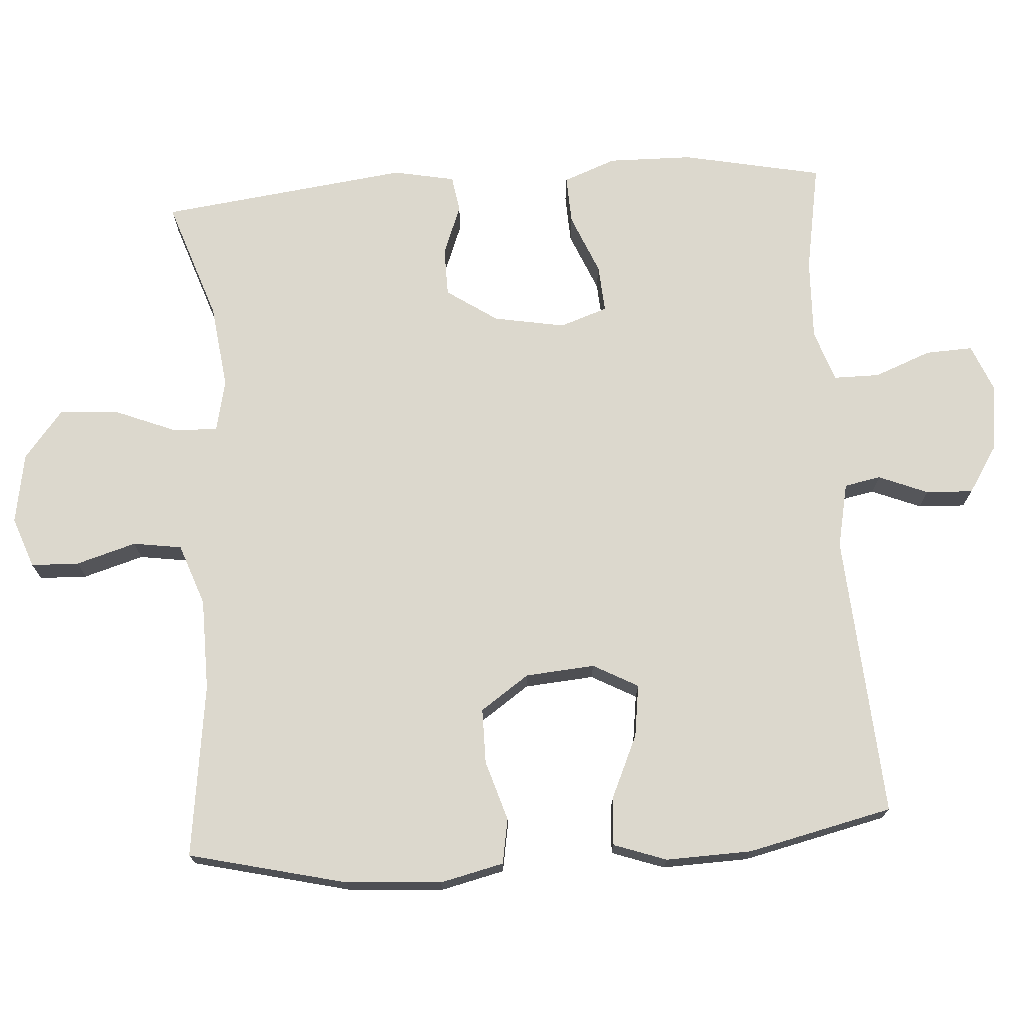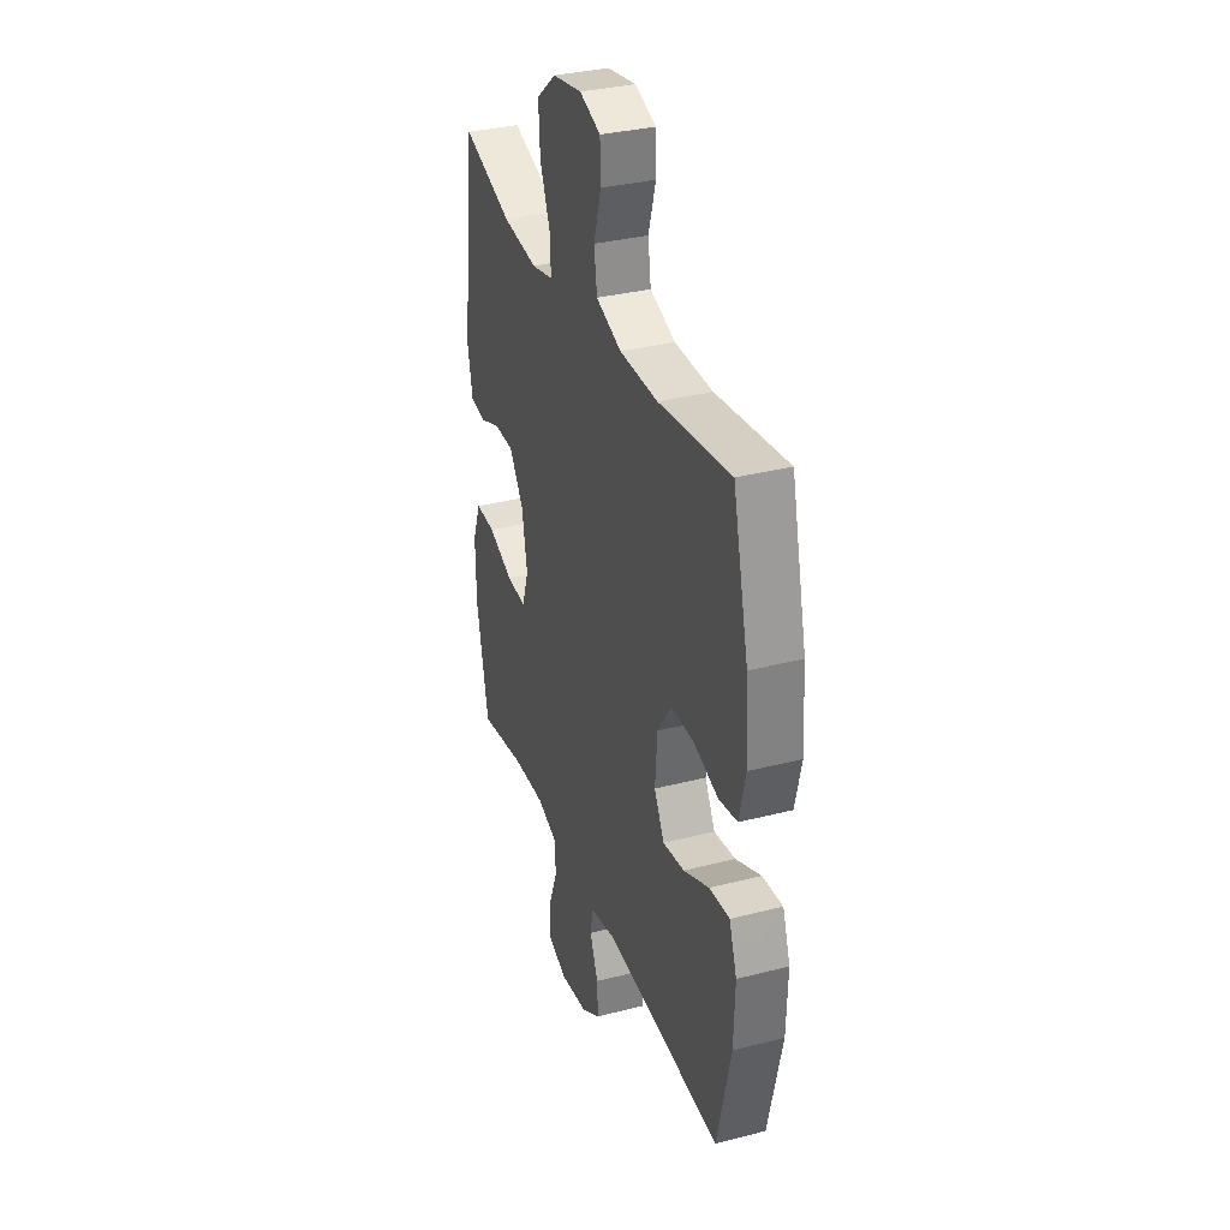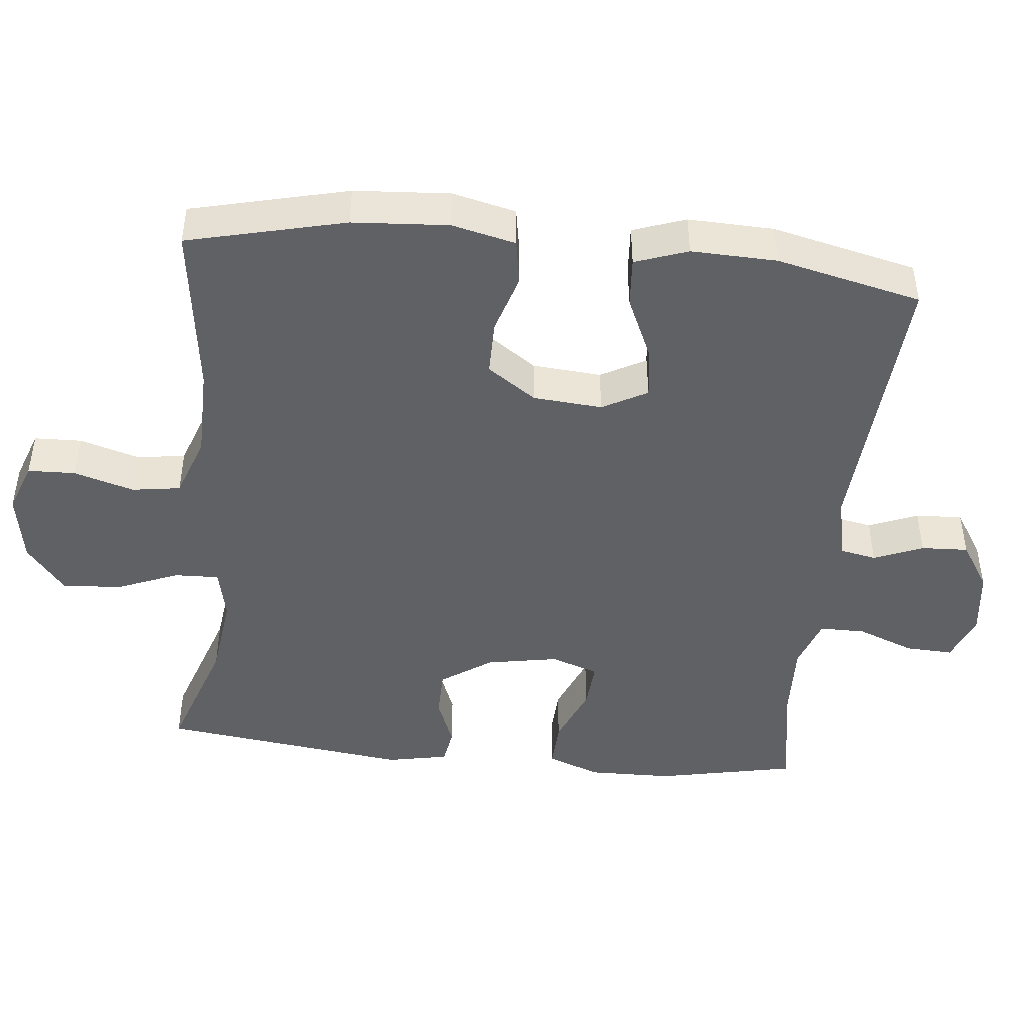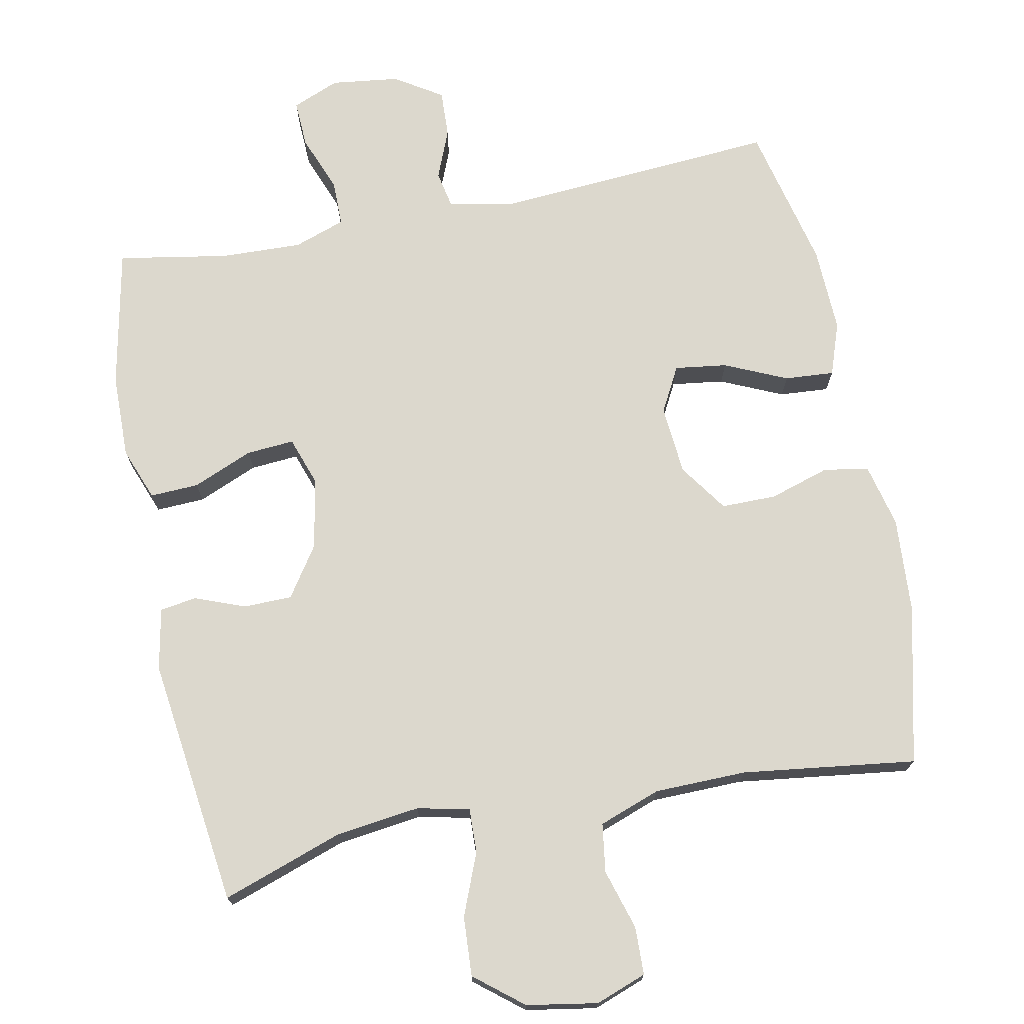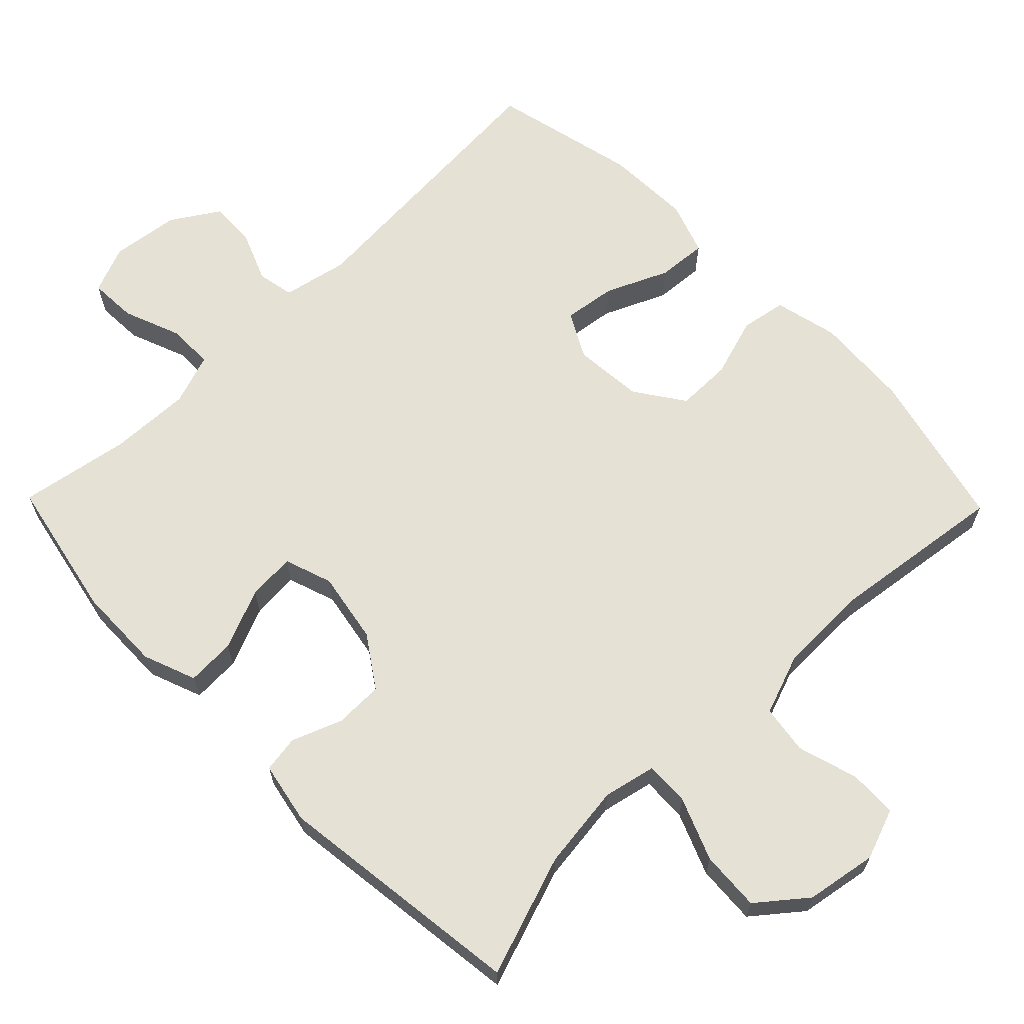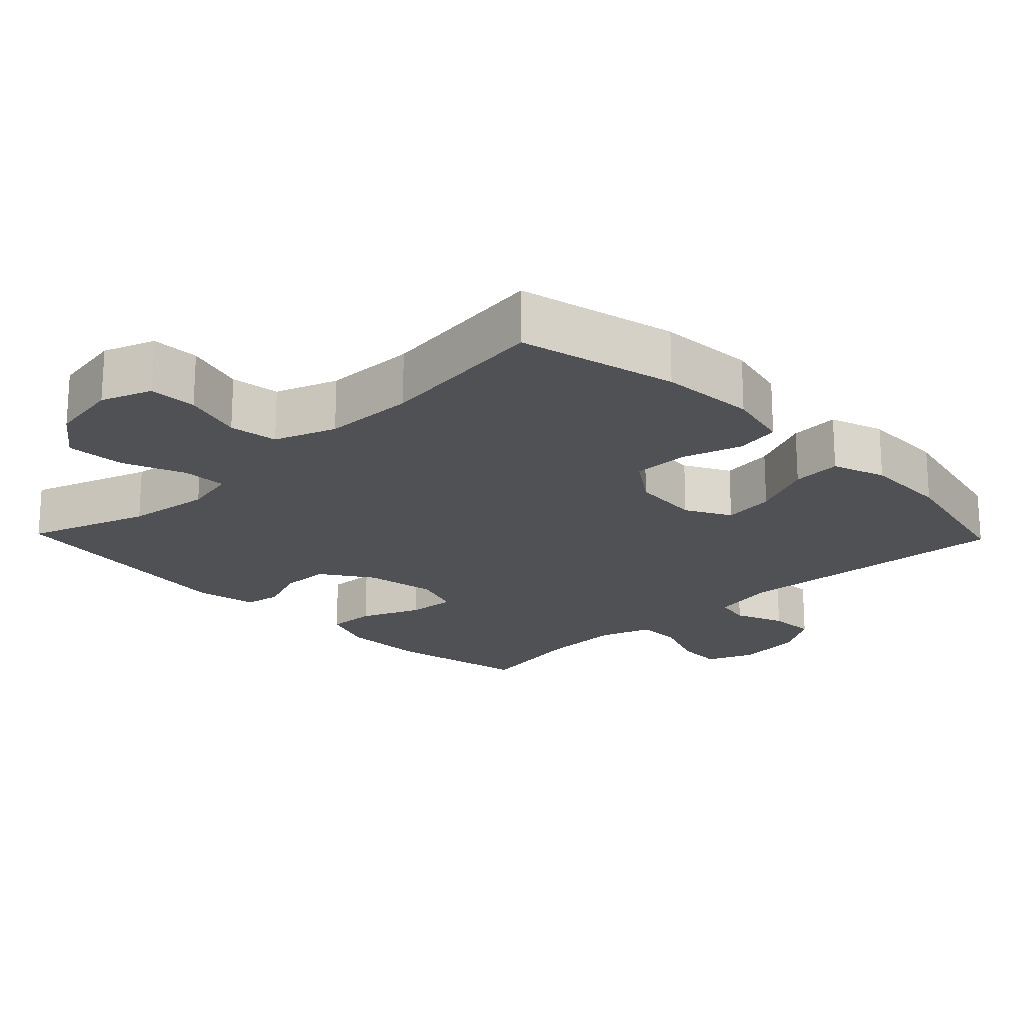
<metadata>
{"format":"obj","ext":"obj","renderer":"f3d","projection":"perspective","resolution":1024,"background":"white","views":[{"elev":72.6,"azim":86.2,"up":"+Y"},{"elev":33.4,"azim":70.6,"up":"+Z"},{"elev":-45.8,"azim":84.2,"up":"+Y"},{"elev":72.6,"azim":-11.3,"up":"+Y"},{"elev":65.1,"azim":-44.3,"up":"+Y"},{"elev":-20.2,"azim":44.0,"up":"+Y"}]}
</metadata>
<code>
v -0.5 0.07 0.5
v -0.331 0.07 0.442
v -0.213 0.07 0.427
v -0.14 0.07 0.443
v -0.142 0.07 0.505
v -0.177 0.07 0.592
v -0.182 0.07 0.675
v -0.115 0.07 0.729
v -0.016 0.07 0.746
v 0.055 0.07 0.72
v 0.057 0.07 0.653
v 0.032 0.07 0.569
v 0.042 0.07 0.501
v 0.128 0.07 0.47
v 0.257 0.07 0.468
v 0.5 0.07 0.5
v 0.553 0.07 0.279
v 0.562 0.07 0.145
v 0.541 0.07 0.056
v 0.478 0.07 0.045
v 0.394 0.07 0.071
v 0.317 0.07 0.071
v 0.27 0.07 0.003
v 0.262 0.07 -0.094
v 0.296 0.07 -0.157
v 0.369 0.07 -0.147
v 0.456 0.07 -0.108
v 0.525 0.07 -0.103
v 0.551 0.07 -0.177
v 0.547 0.07 -0.297
v 0.5 0.07 -0.5
v 0.103 0.07 -0.472
v 0.012 0.07 -0.491
v 0.002 0.07 -0.542
v 0.03 0.07 -0.611
v 0.033 0.07 -0.677
v -0.033 0.07 -0.719
v -0.128 0.07 -0.731
v -0.194 0.07 -0.704
v -0.191 0.07 -0.638
v -0.16 0.07 -0.558
v -0.16 0.07 -0.494
v -0.232 0.07 -0.469
v -0.346 0.07 -0.473
v -0.5 0.07 -0.5
v -0.54 0.07 -0.304
v -0.542 0.07 -0.186
v -0.514 0.07 -0.112
v -0.446 0.07 -0.115
v -0.362 0.07 -0.15
v -0.295 0.07 -0.155
v -0.272 0.07 -0.088
v -0.29 0.07 0.012
v -0.338 0.07 0.083
v -0.406 0.07 0.084
v -0.476 0.07 0.057
v -0.527 0.07 0.065
v -0.544 0.07 0.151
v -0.5 0 0.5
v -0.331 0 0.442
v -0.213 0 0.427
v -0.14 0 0.443
v -0.142 0 0.505
v -0.177 0 0.592
v -0.182 0 0.675
v -0.115 0 0.729
v -0.016 0 0.746
v 0.055 0 0.72
v 0.057 0 0.653
v 0.032 0 0.569
v 0.042 0 0.501
v 0.128 0 0.47
v 0.257 0 0.468
v 0.5 0 0.5
v 0.553 0 0.279
v 0.562 0 0.145
v 0.541 0 0.056
v 0.478 0 0.045
v 0.394 0 0.071
v 0.317 0 0.071
v 0.27 0 0.003
v 0.262 0 -0.094
v 0.296 0 -0.157
v 0.369 0 -0.147
v 0.456 0 -0.108
v 0.525 0 -0.103
v 0.551 0 -0.177
v 0.547 0 -0.297
v 0.5 0 -0.5
v 0.103 0 -0.472
v 0.012 0 -0.491
v 0.002 0 -0.542
v 0.03 0 -0.611
v 0.033 0 -0.677
v -0.033 0 -0.719
v -0.128 0 -0.731
v -0.194 0 -0.704
v -0.191 0 -0.638
v -0.16 0 -0.558
v -0.16 0 -0.494
v -0.232 0 -0.469
v -0.346 0 -0.473
v -0.5 0 -0.5
v -0.54 0 -0.304
v -0.542 0 -0.186
v -0.514 0 -0.112
v -0.446 0 -0.115
v -0.362 0 -0.15
v -0.295 0 -0.155
v -0.272 0 -0.088
v -0.29 0 0.012
v -0.338 0 0.083
v -0.406 0 0.084
v -0.476 0 0.057
v -0.527 0 0.065
v -0.544 0 0.151
f 55 56 57 58
f 54 55 58 1
f 53 54 1 2
f 52 53 2 3
f 47 48 49 50
f 47 50 51
f 44 45 46 47
f 43 44 47 51
f 42 43 51 52
f 38 39 40 41
f 38 41 42
f 37 38 42
f 34 35 36 37
f 33 34 37 42
f 32 33 42 52
f 26 27 28 29
f 25 26 29 30
f 18 19 20 21
f 18 21 22
f 15 16 17 18
f 14 15 18 22
f 13 14 22 23
f 9 10 11 12
f 9 12 13
f 8 9 13
f 5 6 7 8
f 4 5 8 13
f 32 52 3 4
f 25 30 31 32
f 24 25 32 4
f 4 13 23 24
f 116 115 114 113
f 59 116 113 112
f 60 59 112 111
f 61 60 111 110
f 108 107 106 105
f 109 108 105
f 105 104 103 102
f 109 105 102 101
f 110 109 101 100
f 99 98 97 96
f 100 99 96
f 100 96 95
f 95 94 93 92
f 100 95 92 91
f 110 100 91 90
f 87 86 85 84
f 88 87 84 83
f 79 78 77 76
f 80 79 76
f 76 75 74 73
f 80 76 73 72
f 81 80 72 71
f 70 69 68 67
f 71 70 67
f 71 67 66
f 66 65 64 63
f 71 66 63 62
f 62 61 110 90
f 90 89 88 83
f 62 90 83 82
f 82 81 71 62
f 1 59 60 2
f 2 60 61 3
f 3 61 62 4
f 4 62 63 5
f 5 63 64 6
f 6 64 65 7
f 7 65 66 8
f 8 66 67 9
f 9 67 68 10
f 10 68 69 11
f 11 69 70 12
f 12 70 71 13
f 13 71 72 14
f 14 72 73 15
f 15 73 74 16
f 16 74 75 17
f 17 75 76 18
f 18 76 77 19
f 19 77 78 20
f 20 78 79 21
f 21 79 80 22
f 22 80 81 23
f 23 81 82 24
f 24 82 83 25
f 25 83 84 26
f 26 84 85 27
f 27 85 86 28
f 28 86 87 29
f 29 87 88 30
f 30 88 89 31
f 31 89 90 32
f 32 90 91 33
f 33 91 92 34
f 34 92 93 35
f 35 93 94 36
f 36 94 95 37
f 37 95 96 38
f 38 96 97 39
f 39 97 98 40
f 40 98 99 41
f 41 99 100 42
f 42 100 101 43
f 43 101 102 44
f 44 102 103 45
f 45 103 104 46
f 46 104 105 47
f 47 105 106 48
f 48 106 107 49
f 49 107 108 50
f 50 108 109 51
f 51 109 110 52
f 52 110 111 53
f 53 111 112 54
f 54 112 113 55
f 55 113 114 56
f 56 114 115 57
f 57 115 116 58
f 58 116 59 1

</code>
